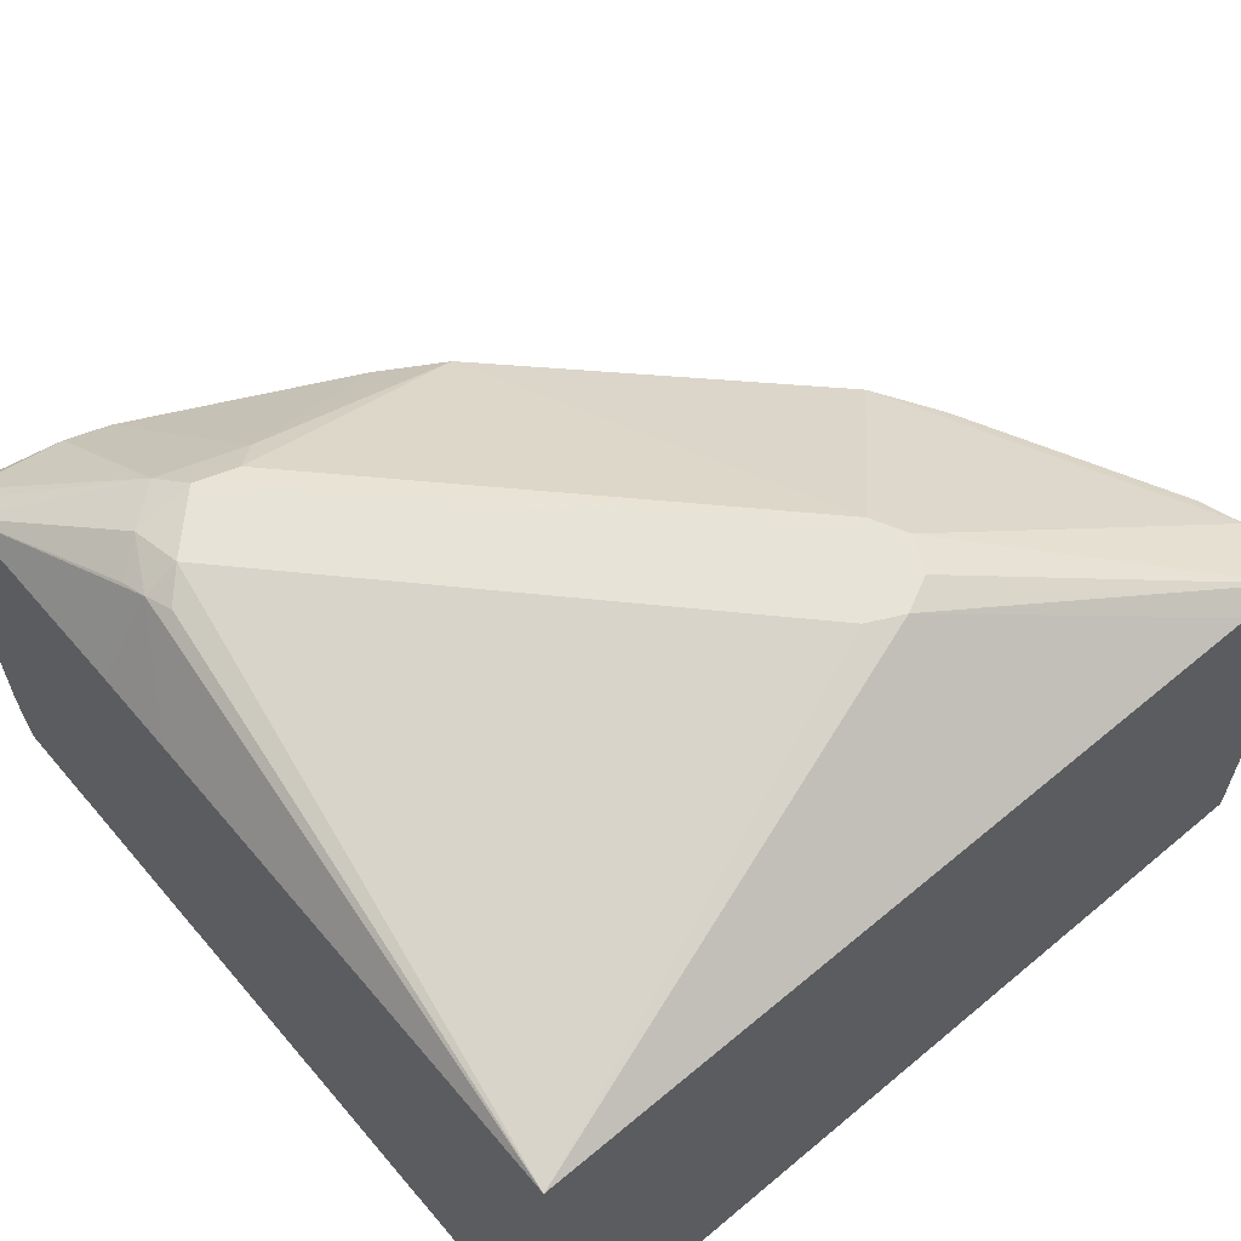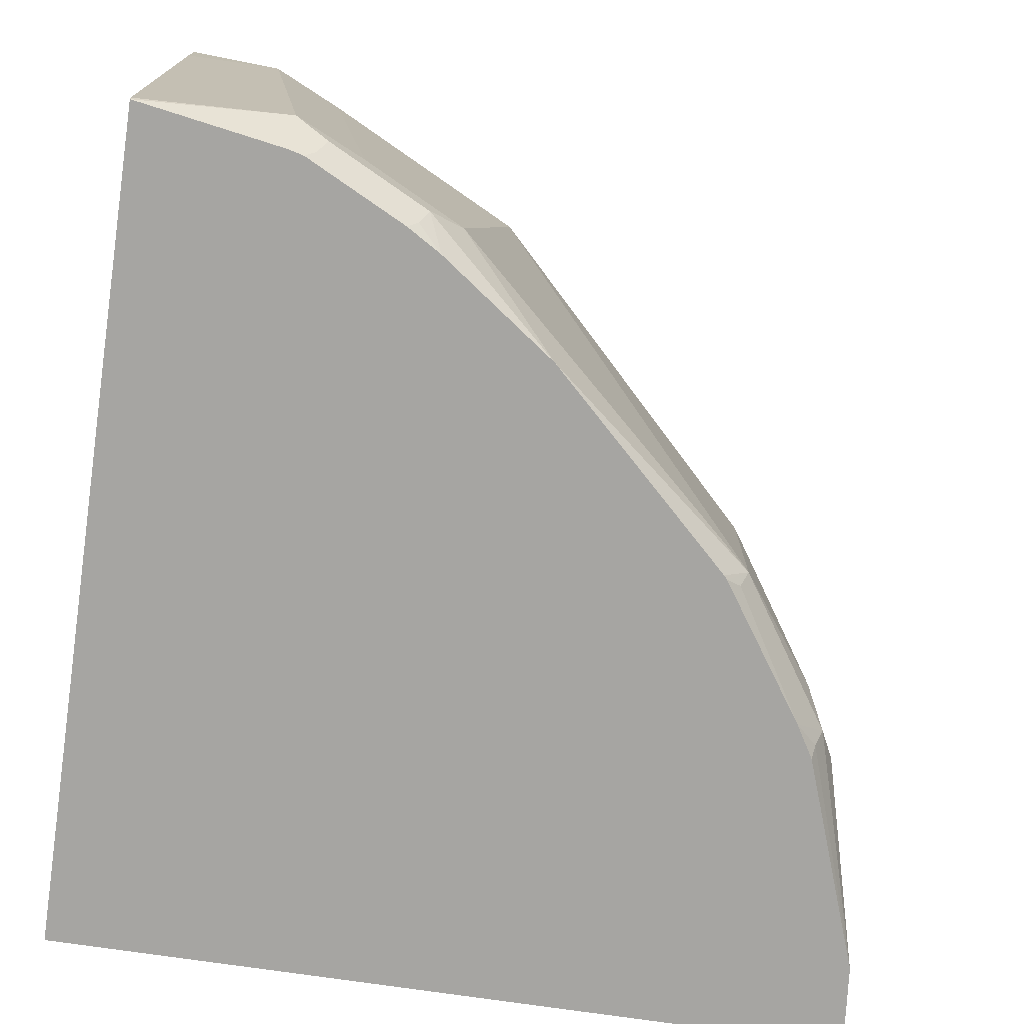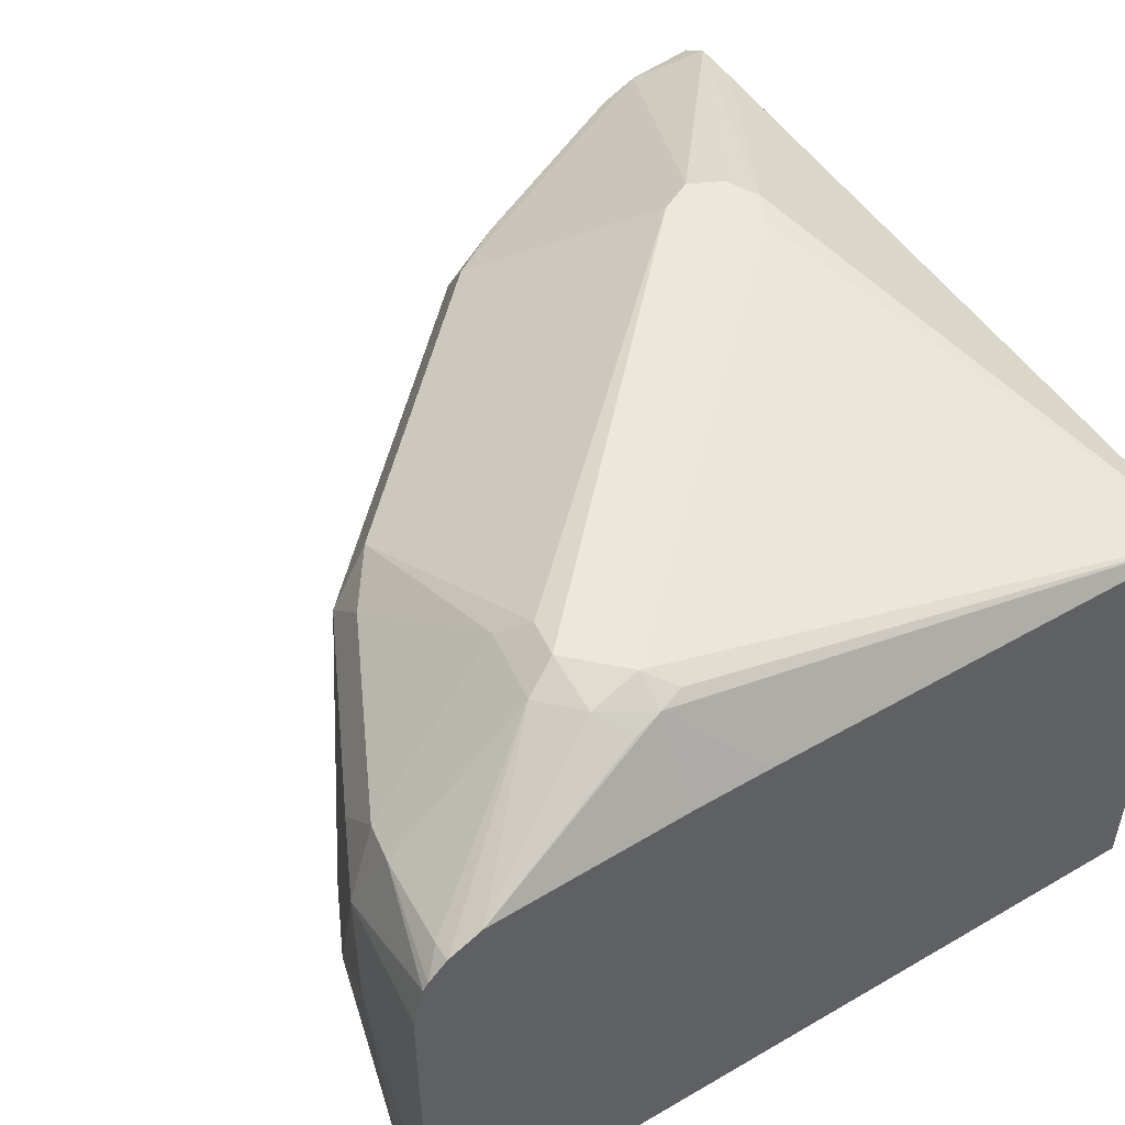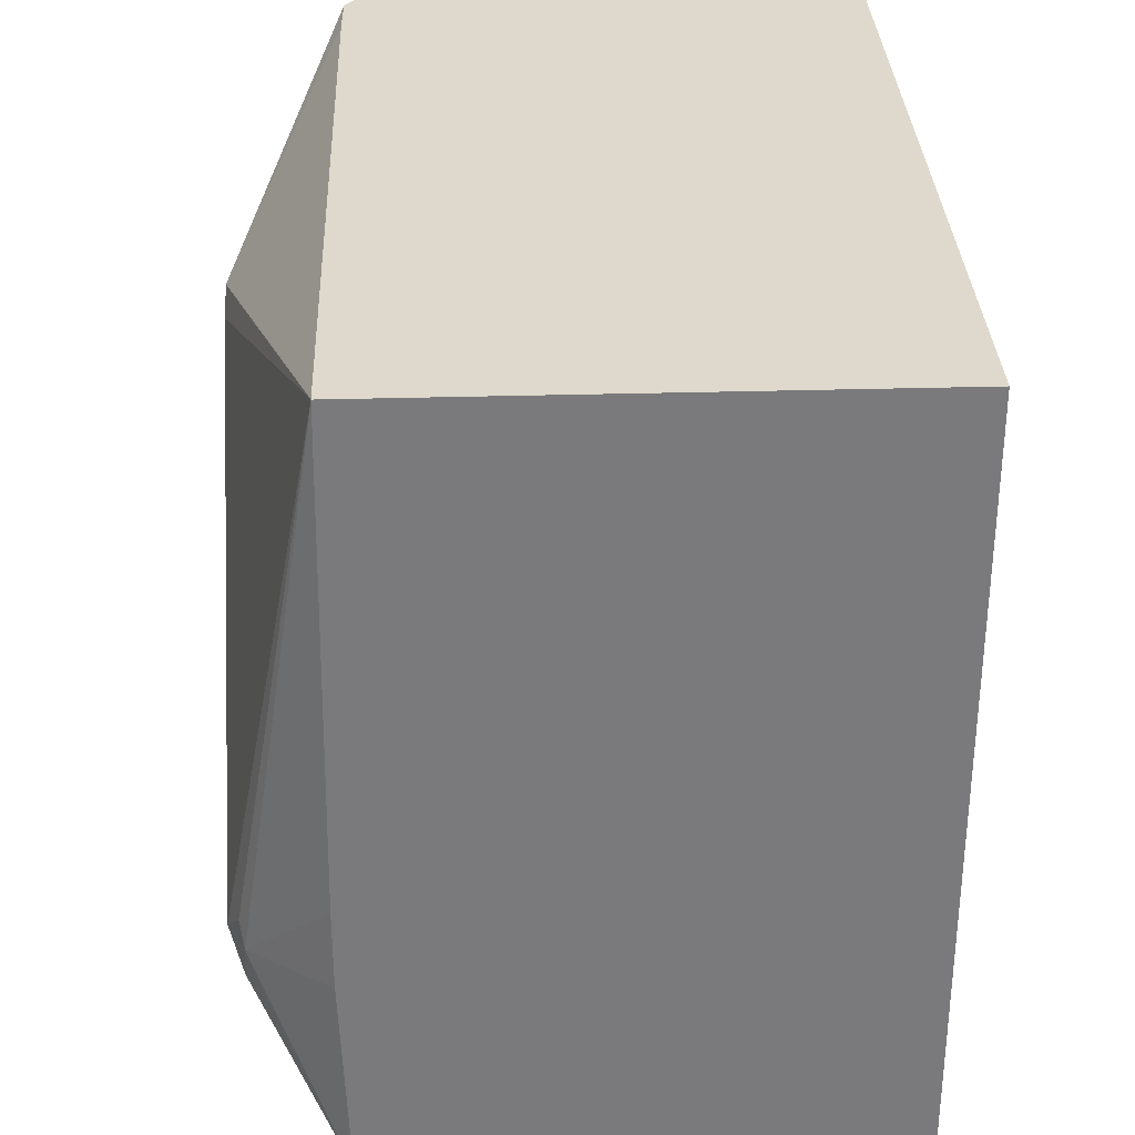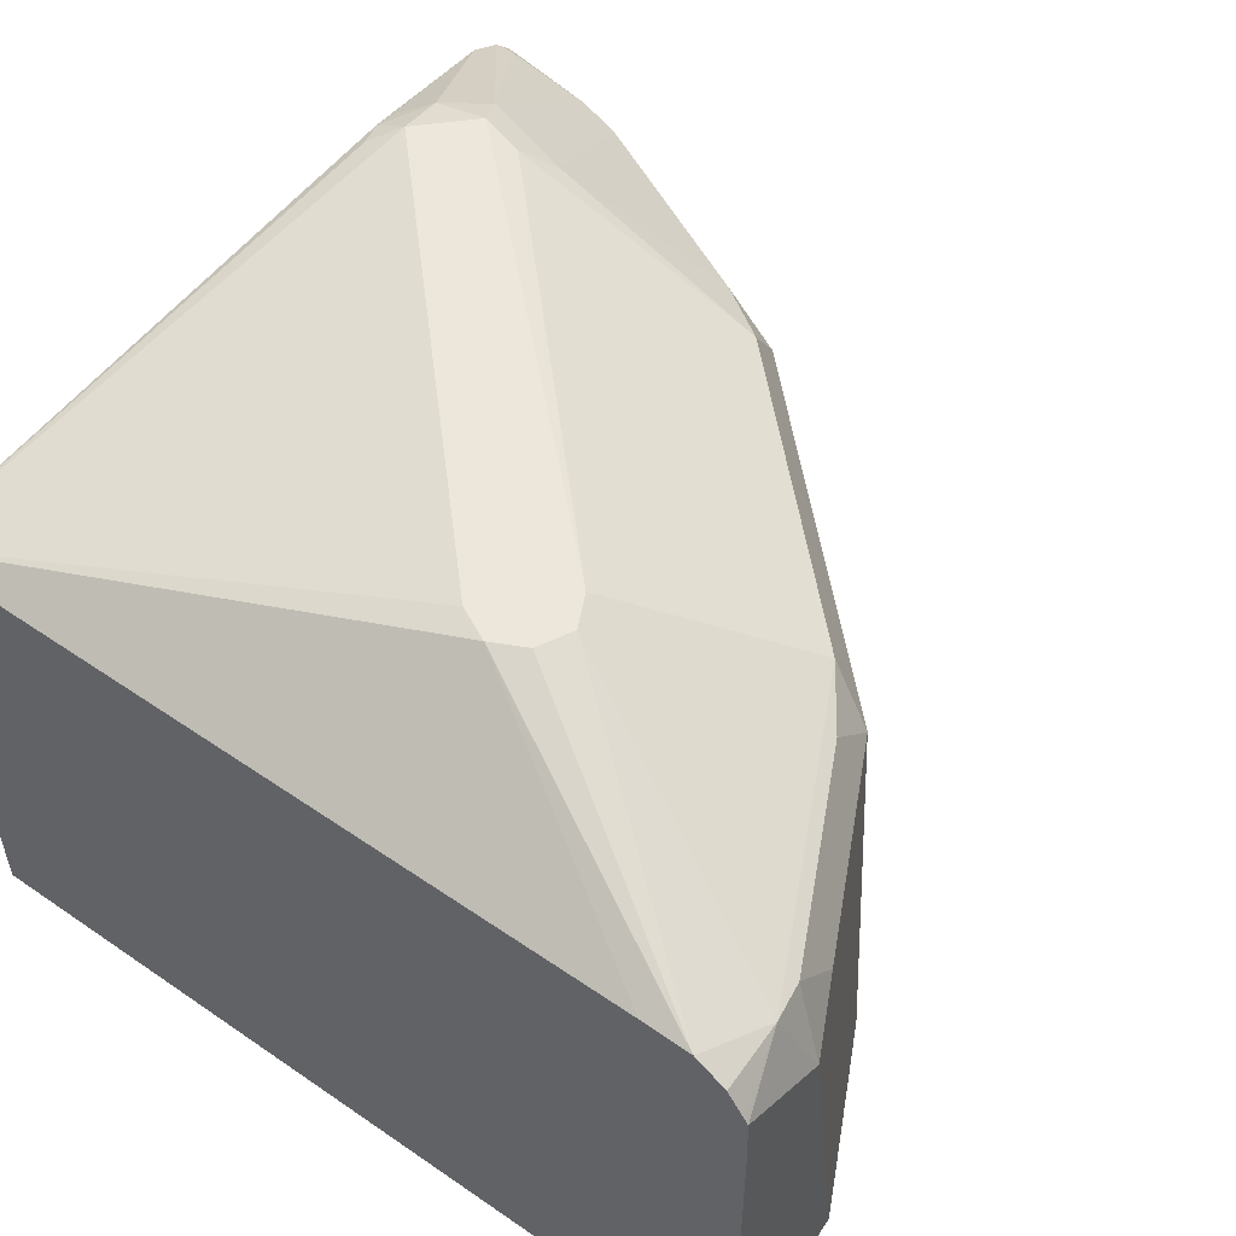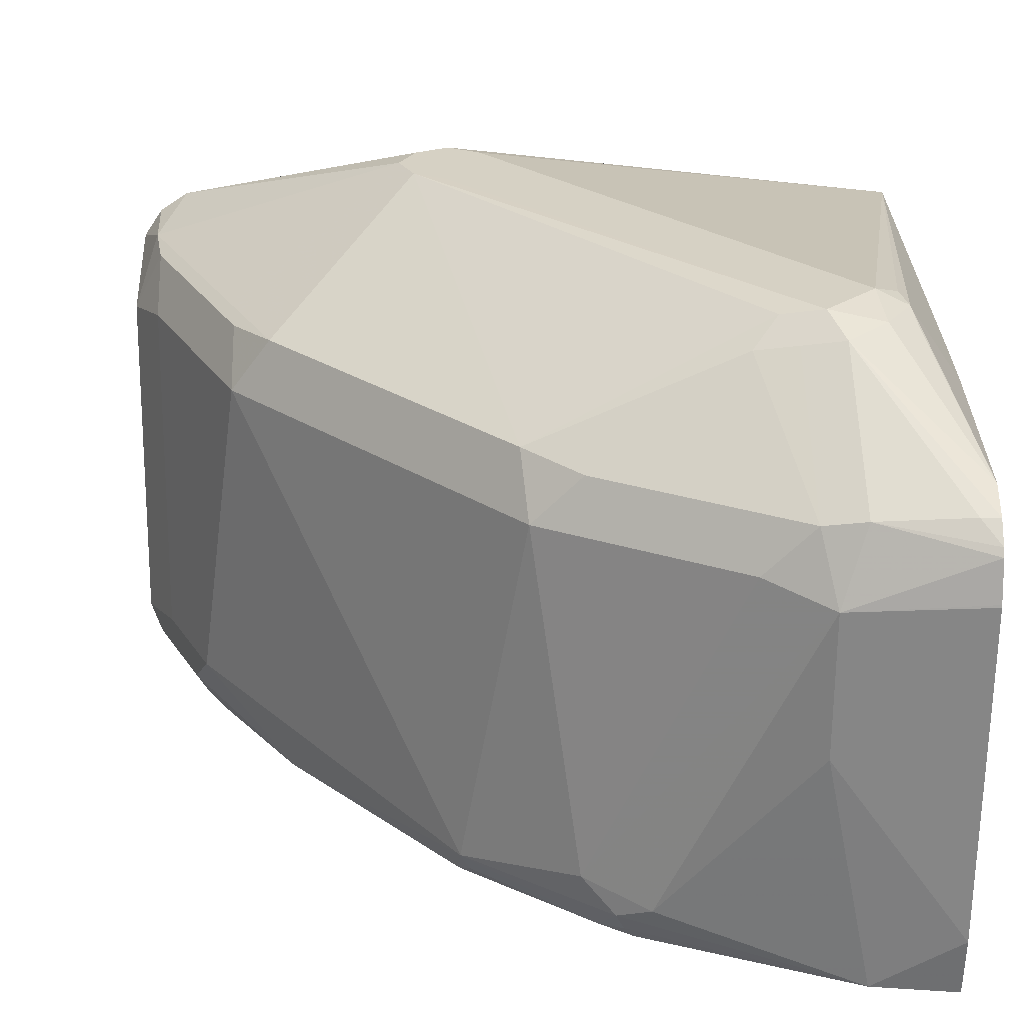
<metadata>
{"format":"obj","ext":"obj","renderer":"f3d","projection":"perspective","resolution":1024,"background":"white","views":[{"elev":61.7,"azim":-40.3,"up":"+Y"},{"elev":-73.7,"azim":81.6,"up":"+Y"},{"elev":50.8,"azim":-122.4,"up":"+Y"},{"elev":32.0,"azim":-92.3,"up":"+Z"},{"elev":52.7,"azim":36.4,"up":"+Y"},{"elev":-63.2,"azim":-180.0,"up":"+Z"}]}
</metadata>
<code>
v 0.1107 0.006113 -0.4676
v 0.1107 -0.1403 -0.4676
v 0.1107 0.007121 -0.4674
v 0.1674 -6.27e-06 -0.4602
v 0.1107 -0.167 -0.4639
v 0.1674 -0.06275 -0.4602
v 0.1465 -0.167 -0.4602
v 0.1107 0.02386 -0.4632
v 0.1569 0.03138 -0.4498
v 0.1744 0.02789 -0.4463
v 0.1953 0.006949 -0.4463
v 0.2581 -0.1395 -0.4254
v 0.2301 -0.1464 -0.4393
v 0.1107 -0.167 -0.1276
v 0.2441 -0.1534 -0.4323
v 0.2406 -0.1621 -0.4288
v 0.2364 -0.167 -0.4275
v 0.1107 0.02703 -0.4611
v 0.1604 0.0767 -0.3905
v 0.1186 0.03484 -0.4533
v 0.1779 0.07321 -0.387
v 0.1953 0.06972 -0.3835
v 0.2162 0.02789 -0.4254
v 0.2371 0.006949 -0.4254
v 0.279 0.006949 -0.4044
v 0.3068 -0.1534 -0.3905
v 0.1107 0.04182 -0.1276
v 0.4598 -0.167 -0.1276
v 0.2504 -0.167 -0.4191
v 0.1107 0.03484 -0.4533
v 0.1439 0.07844 -0.3766
v 0.1674 0.08368 -0.3766
v 0.1107 0.04182 -0.4393
v 0.1848 0.08019 -0.3731
v 0.2824 0.03138 -0.387
v 0.2581 0.02789 -0.4044
v 0.4045 0.006949 -0.279
v 0.4254 -0.1395 -0.258
v 0.3835 -0.167 -0.2998
v 0.3082 -0.167 -0.3791
v 0.3066 -0.167 -0.3805
v 0.3033 -0.1621 -0.387
v 0.4184 0.04182 -0.1276
v 0.3138 0.08407 -0.1883
v 0.313 0.08407 -0.1887
v 0.2998 0.08407 -0.1953
v 0.1465 0.08368 -0.3556
v 0.136 0.07844 -0.3452
v 0.1325 0.0767 -0.3556
v 0.1107 0.0449 -0.323
v 0.45 -0.167 -0.1883
v 0.4533 -0.1604 -0.1883
v 0.4602 -0.1464 -0.1883
v 0.4602 -0.1652 -0.1276
v 0.1308 0.07321 -0.3661
v 0.2998 0.08407 -0.2232
v 0.3138 0.08407 -0.2301
v 0.3142 0.08407 -0.2299
v 0.3277 0.08407 -0.2232
v 0.1107 0.0449 -0.3556
v 0.387 0.03138 -0.2824
v 0.4045 0.02789 -0.258
v 0.4463 0.02789 -0.1744
v 0.4463 0.006949 -0.1953
v 0.4463 -0.1395 -0.2162
v 0.4323 -0.1534 -0.2441
v 0.4188 -0.167 -0.2509
v 0.4389 0.04141 -0.1276
v 0.3141 0.08407 -0.1884
v 0.2933 0.08407 -0.2084
v 0.2929 0.08407 -0.2092
v 0.293 0.08407 -0.2095
v 0.4484 -0.167 -0.1946
v 0.4498 -0.1621 -0.1988
v 0.4533 -0.1534 -0.2023
v 0.4602 -6.27e-06 -0.1674
v 0.4602 -6.27e-06 -0.1276
v 0.3347 0.08407 -0.2092
v 0.4079 0.03138 -0.2406
v 0.4498 0.03138 -0.1569
v 0.4288 -0.1621 -0.2406
v 0.4191 -0.167 -0.2504
v 0.4515 0.03303 -0.1276
v 0.3279 0.08407 -0.1955
v 0.3277 0.08407 -0.1953
v 0.4275 -0.167 -0.2364
v 0.4598 0.02049 -0.1276
v 0.4581 0.02302 -0.1276
f 38 75 66
f 38 65 75
f 37 65 38
f 37 61 62
f 37 63 64
f 37 62 63
f 37 64 65
f 39 66 67
f 44 57 56
f 44 68 69
f 44 69 85
f 44 85 84
f 44 84 78
f 44 78 59
f 44 59 58
f 44 58 57
f 35 61 37
f 43 68 44
f 35 59 61
f 31 49 47
f 33 49 55
f 44 56 72
f 27 46 47
f 27 47 48
f 27 48 49
f 27 49 50
f 28 51 52
f 28 52 53
f 28 53 54
f 34 59 35
f 29 42 41
f 31 47 32
f 31 33 55
f 32 47 56
f 32 56 57
f 32 57 58
f 32 58 59
f 32 59 34
f 33 60 49
f 31 55 49
f 44 72 71
f 62 80 63
f 44 70 46
f 64 76 65
f 66 75 74
f 66 74 81
f 66 81 67
f 67 81 82
f 68 83 80
f 68 80 78
f 68 78 84
f 63 76 64
f 68 84 85
f 73 86 74
f 74 86 81
f 76 87 77
f 76 80 87
f 78 80 79
f 80 83 88
f 80 88 87
f 81 86 82
f 68 85 69
f 44 71 70
f 63 80 76
f 62 79 80
f 44 46 45
f 46 70 47
f 47 49 48
f 47 70 71
f 47 71 72
f 47 72 56
f 49 60 50
f 51 73 74
f 27 45 46
f 51 74 75
f 52 75 53
f 53 76 77
f 53 77 54
f 53 75 65
f 53 65 76
f 59 78 79
f 59 79 61
f 61 79 62
f 51 75 52
f 27 44 45
f 38 66 39
f 26 42 29
f 5 7 17
f 5 17 29
f 5 29 41
f 5 41 40
f 5 40 39
f 5 39 67
f 5 67 82
f 5 82 86
f 4 13 6
f 5 86 73
f 5 51 28
f 5 28 14
f 6 13 7
f 7 13 15
f 7 15 16
f 7 16 17
f 8 18 9
f 9 19 21
f 5 73 51
f 9 21 10
f 4 12 13
f 4 10 11
f 27 43 44
f 1 2 5
f 1 5 14
f 1 14 27
f 1 27 50
f 1 50 60
f 1 60 33
f 1 33 30
f 4 11 12
f 1 30 18
f 1 8 3
f 1 3 4
f 1 4 6
f 1 6 2
f 2 6 7
f 2 7 5
f 3 8 4
f 4 8 9
f 1 18 8
f 9 18 20
f 4 9 10
f 10 21 22
f 19 20 30
f 19 30 33
f 19 33 31
f 21 32 34
f 21 34 22
f 22 34 35
f 22 35 36
f 22 36 23
f 19 32 21
f 23 25 24
f 25 35 37
f 25 37 26
f 26 37 38
f 26 38 39
f 26 39 40
f 26 40 41
f 9 20 19
f 26 41 42
f 25 36 35
f 19 31 32
f 23 36 25
f 16 29 17
f 10 23 24
f 18 30 20
f 10 24 11
f 11 24 12
f 12 15 13
f 12 24 25
f 10 22 23
f 12 26 15
f 14 28 54
f 14 54 77
f 12 25 26
f 14 77 87
f 14 87 88
f 14 88 83
f 14 83 68
f 14 68 43
f 14 43 27
f 15 29 16
f 15 26 29

</code>
